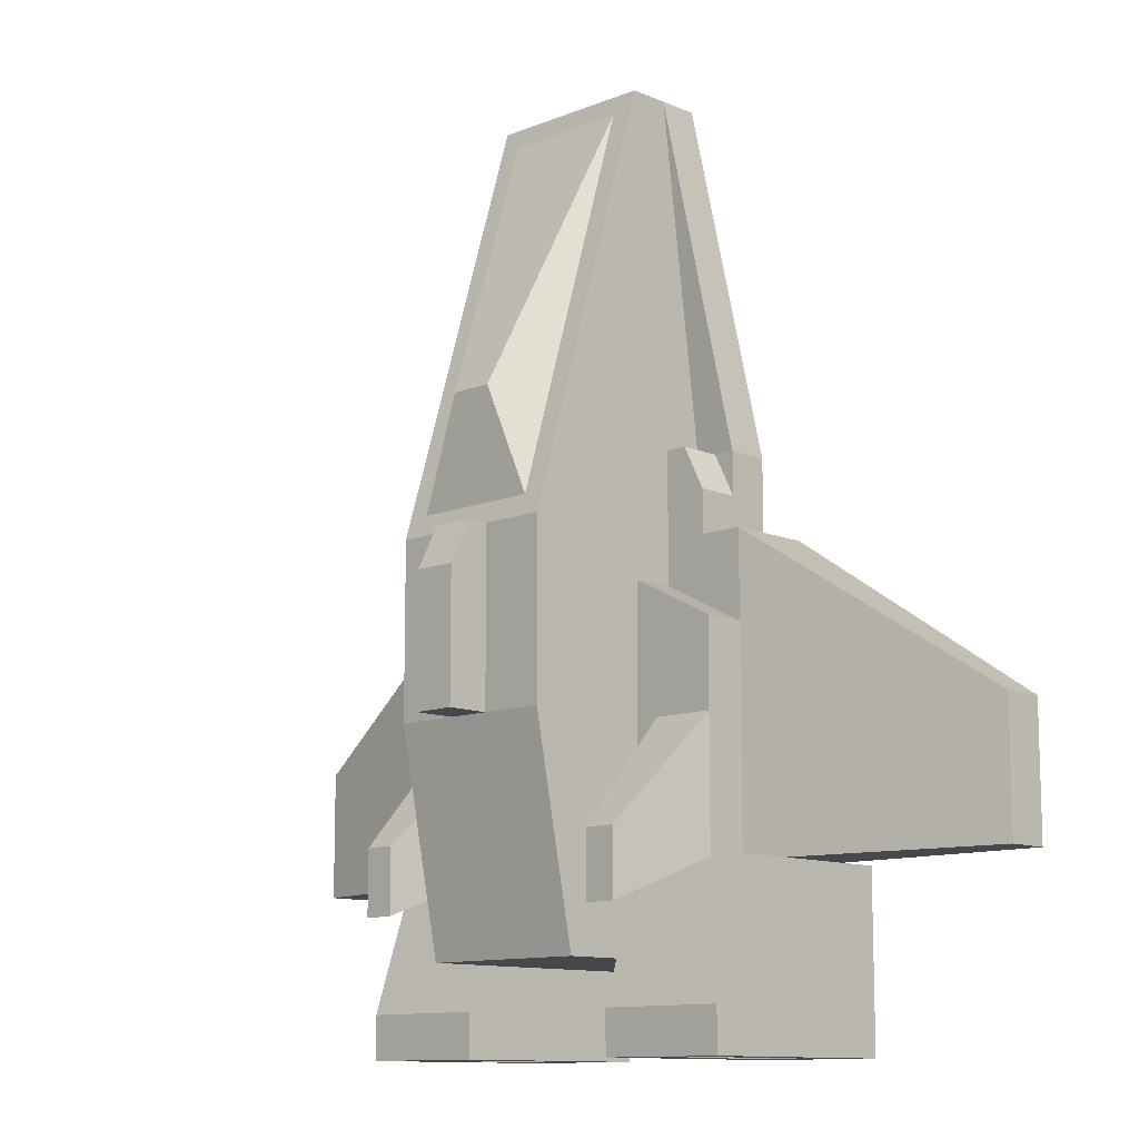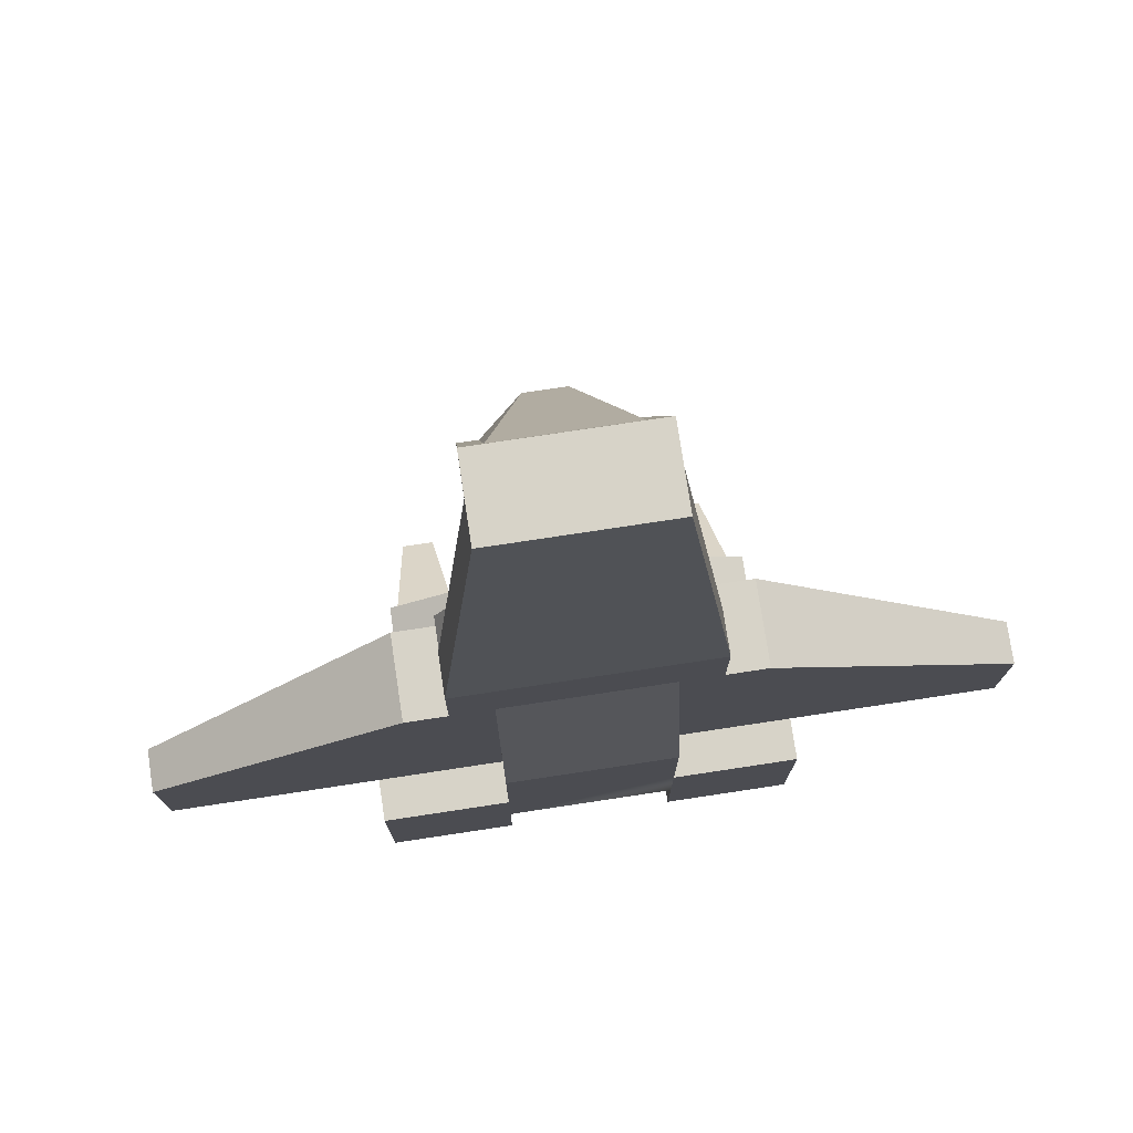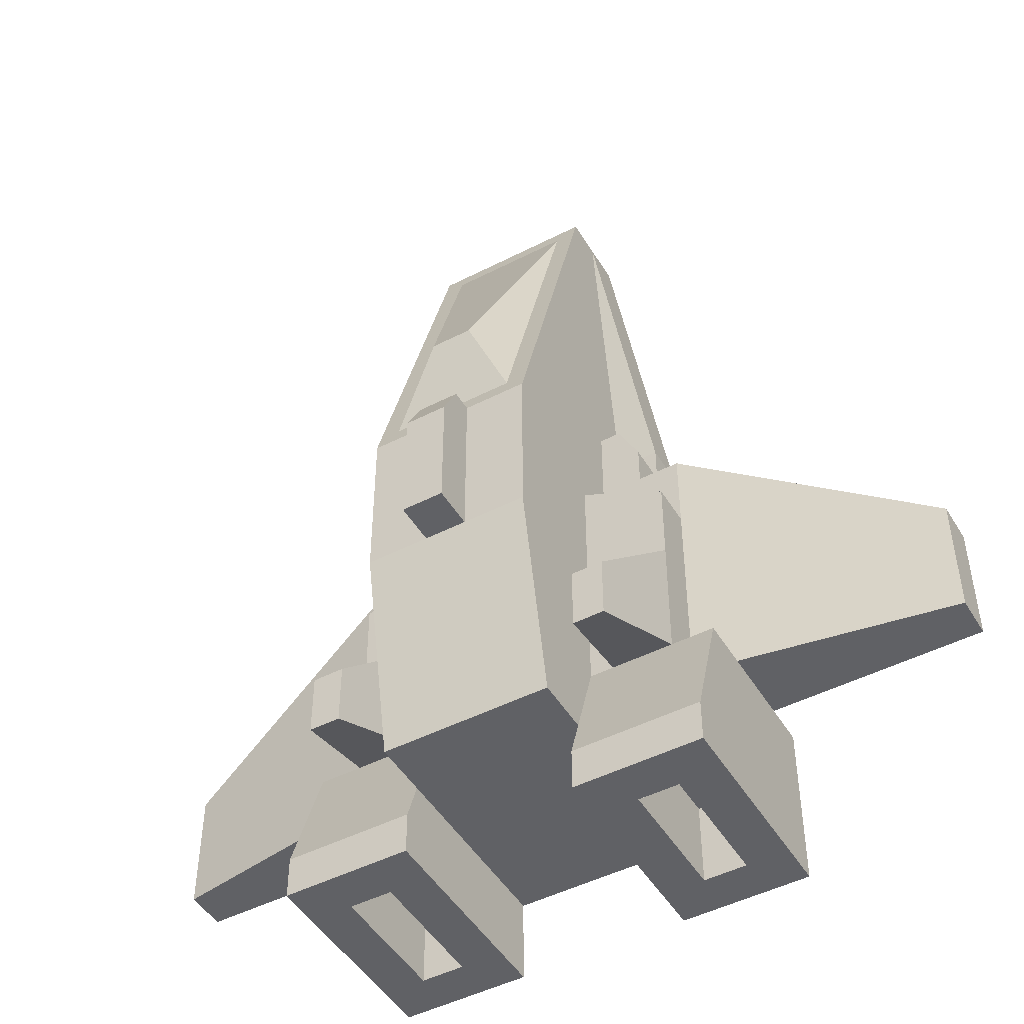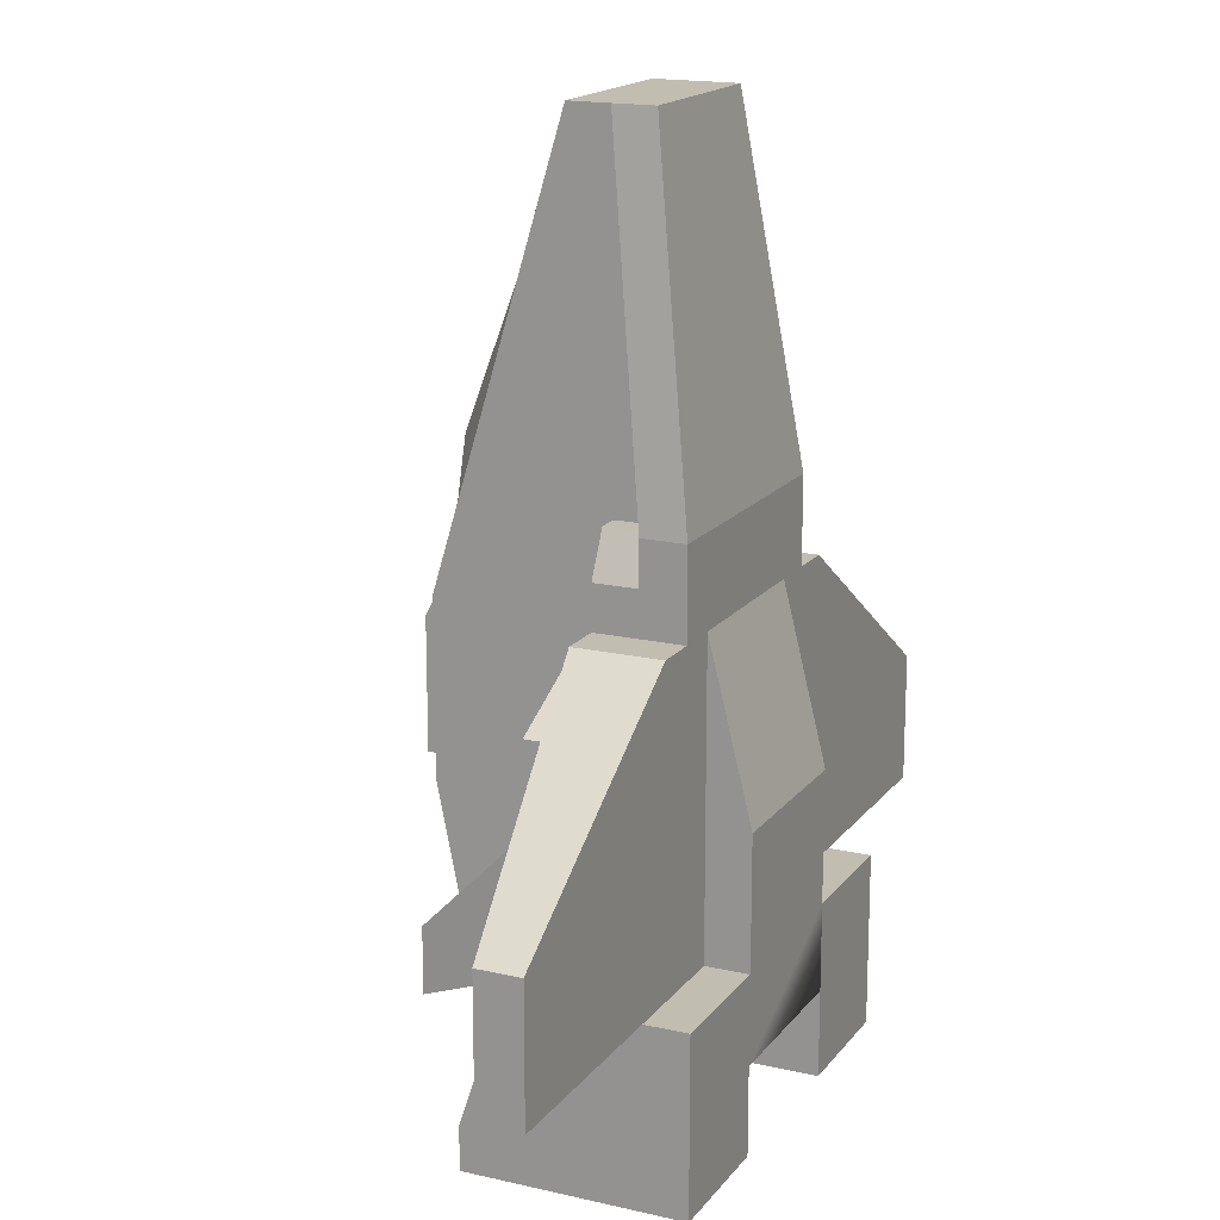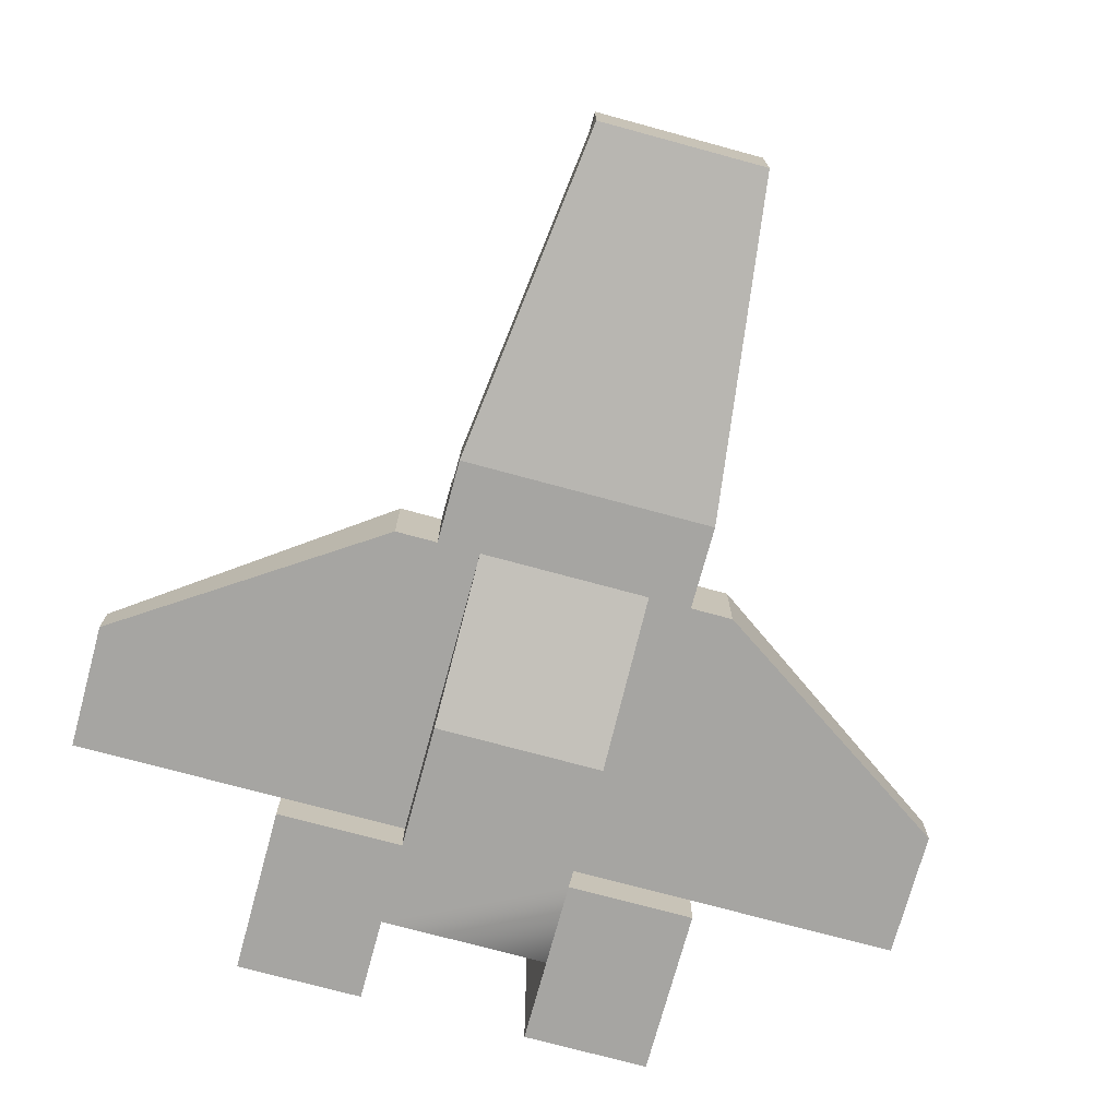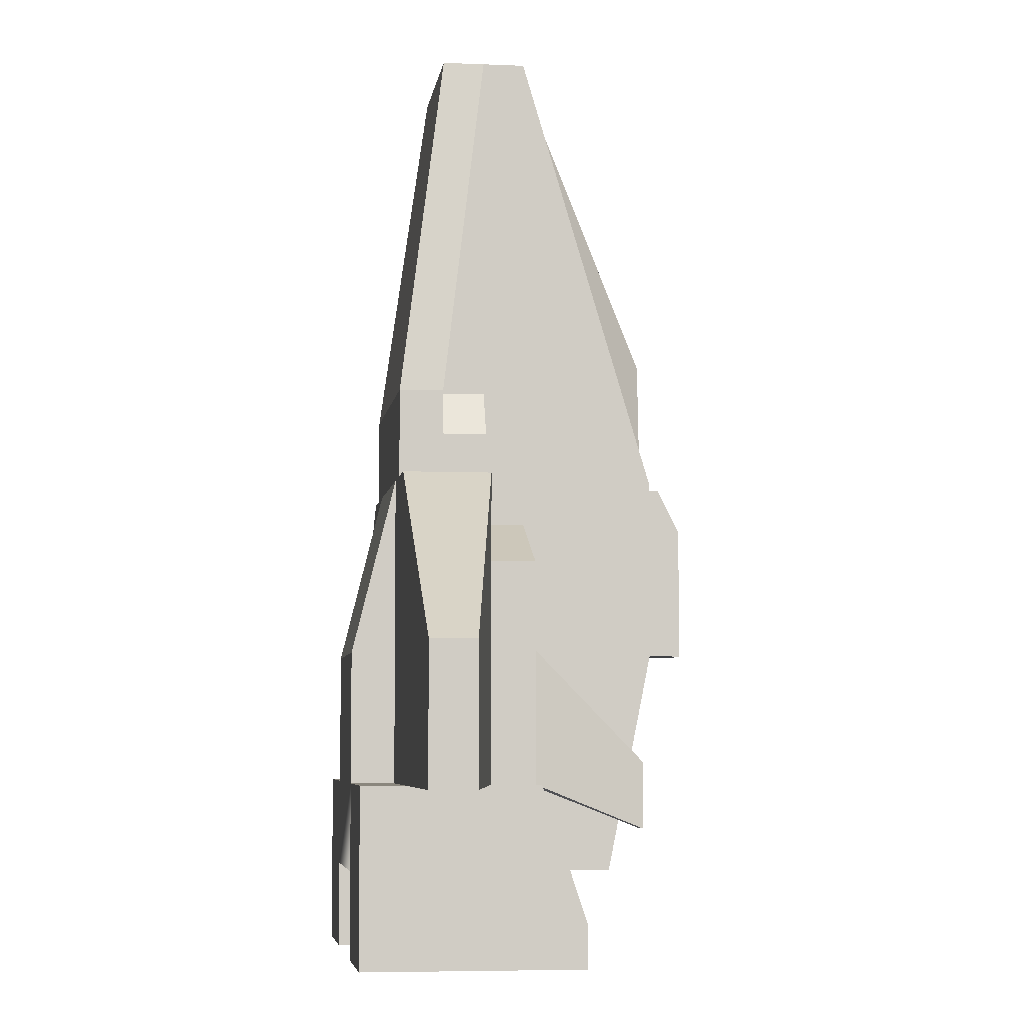
<metadata>
{"format":"obj","ext":"obj","renderer":"f3d","projection":"perspective","resolution":1024,"background":"white","views":[{"elev":-11.3,"azim":-135.7,"up":"+Z"},{"elev":76.6,"azim":-8.6,"up":"+Z"},{"elev":-48.0,"azim":-150.1,"up":"+Z"},{"elev":16.9,"azim":-65.1,"up":"+Z"},{"elev":-73.7,"azim":-15.2,"up":"+Y"},{"elev":-5.5,"azim":82.4,"up":"+Z"}]}
</metadata>
<code>
o craft_speederA
v 0.5 0.2833 -0.65
v 1 0.2 -0.35
v 1 0.2 -0.65
v 0.4 0.3 0.05
v 0.4 0.3 -0.65
v 0.4 0.3 -0.15
v 0.2 0 -1.05
v 0.3 0.1 -1.05
v 0.5 0 -1.05
v 0.2 0.5 -1.05
v 0.3 0.4 -1.05
v 0.4 0.4 -1.05
v 0.4 0.1 -1.05
v 0.5 0.5 -1.05
v 0.3 0.3 0.05
v 0.2 0.3 -0.05
v 0.25 0.3 0.25
v 0.2 0.3 0.25
v 0.3 0.3 0.15
v -0.5 0 -1.05
v -0.4 0.1 -1.05
v -0.2 0 -1.05
v -0.5 0.5 -1.05
v -0.4 0.4 -1.05
v -0.3 0.4 -1.05
v -0.3 0.1 -1.05
v -0.2 0.5 -1.05
v -0.2 0.3 -0.05
v -0.3 0.3 0.05
v -0.2 0.3 0.25
v -0.4 0.3 -0.15
v -0.25 0.3 0.25
v -0.4 0.3 0.05
v -0.3 0.3 0.15
v -0.5 0.2833 -0.65
v -0.4 0.3 -0.65
v -1 0.2 -0.35
v -1 0.2 -0.65
v -0.3 0.1 0.2495
v 0.3 0.1 0.05
v 0.3 0.1 0.2495
v 0.2 0.1 0.05
v -0.2 0.1 0.05
v -0.2 0.1 -0.35
v -0.3 0.1 0.05
v -0.5 0.1 -0.65
v -0.2 0.1 -0.65
v -0.4 0.1 0.05
v -1 0.1 -0.35
v -1 0.1 -0.65
v 0.2 0.1 -0.65
v 0.4 0.1 0.05
v 0.5 0.1 -0.65
v 1 0.1 -0.65
v 1 0.1 -0.35
v 0.2 0.1 -0.35
v -0.2 0.2 0.25
v -0.3 0.2 0.25
v -0.2 0.305 1.05
v -0.25 0.2 0.25
v 0.25 0.2 0.25
v 0.2 0.305 1.05
v 0.3 0.2 0.25
v 0.2 0.2 0.25
v -0.3 0.2 0.15
v 0.2 0.2099 1.05
v -0.2 0.2099 1.05
v 0.3 0.2 0.15
v 0.2 0.4 -0.65
v 0.255 0.4 -0.35
v 0.255 0.4 -0.65
v 0.2 0.4 -0.05
v 0.2 0.4 -0.35
v 0.4 0.4 -0.15
v 0.4 0.4 -0.35
v 0.3638 0.65 -0.6
v 0.4 0.4 -0.65
v 0.3638 0.65 -0.75
v 0.2913 0.65 -0.75
v 0.2913 0.65 -0.6
v -0.05 0.7 -0.35
v -0.2 0.7 0.05
v -0.05 0.7 0.05
v -0.2 0.7 -0.35
v 0.05 0.7 -0.35
v 0.2 0.7 0.05
v 0.2 0.7 -0.35
v 0.05 0.7 0.05
v -0.255 0.4 -0.65
v -0.2 0.4 -0.35
v -0.2 0.4 -0.65
v -0.2 0.4 -0.05
v -0.255 0.4 -0.35
v -0.4 0.4 -0.15
v -0.4 0.4 -0.35
v -0.2913 0.65 -0.6
v -0.3638 0.65 -0.6
v -0.4 0.4 -0.65
v -0.3638 0.65 -0.75
v -0.2913 0.65 -0.75
v 0.2 0.4 1.05
v 0.15 0.6856 0.09789
v -0.15 0.6856 0.09789
v -0.15 0.4144 1.002
v 0.15 0.4144 1.002
v -0.2 0.4 1.05
v -0.2 0 -0.35
v 0.2 0 -0.35
v 5e-06 0 -0.35
v 0.3 0.4 -0.85
v 0.3 0.1 -0.85
v 0.4 0.1 -0.85
v 0.4 0.4 -0.85
v -0.4 0.4 -0.85
v -0.3 0.1 -0.85
v -0.4 0.1 -0.85
v -0.3 0.4 -0.85
v 0.05 0.7 0.35
v -0.05 0.7 0.35
v 0.5 0.5 -0.95
v 0.2 0.5 -0.95
v 0.5 0.4 -0.65
v 0.2 0.4667 -0.85
v 0.5 0 -0.65
v 0.2 0 -0.85
v -0.2 0.4667 -0.85
v -0.2 0 -0.85
v 0.2 0.6 -0.85
v -0.2 0.6 -0.85
v 1e-05 0.7 -0.35
v 0.05 0.8 -0.35
v 0.05 0.8 -0.05
v 0.05 0.75 0.05
v -0.05 0.8 -0.35
v -0.05 0.75 0.05
v -0.05 0.8 -0.05
v -0.2 0.5 -0.95
v -0.5 0 -0.65
v -0.5 0.5 -0.95
v -0.5 0.4 -0.65
v 0.2 0 -0.65
v -0.2 0 -0.65
f 1 2 3
f 2 1 4
f 4 1 5
f 4 5 6
f 7 8 9
f 8 7 10
f 8 10 11
f 11 10 12
f 13 9 8
f 9 13 14
f 14 13 12
f 14 12 10
f 6 15 4
f 15 6 16
f 15 16 17
f 17 16 18
f 17 19 15
f 20 21 22
f 21 20 23
f 21 23 24
f 24 23 25
f 26 22 21
f 22 26 27
f 27 26 25
f 27 25 23
f 28 29 30
f 29 28 31
f 30 29 32
f 29 31 33
f 34 32 29
f 35 31 36
f 31 35 33
f 33 35 37
f 37 35 38
f 39 40 41
f 40 39 42
f 42 39 43
f 43 39 44
f 44 39 45
f 46 44 45
f 44 46 47
f 46 45 48
f 46 48 49
f 46 49 50
f 51 40 42
f 51 52 40
f 53 52 51
f 54 52 53
f 52 54 55
f 51 42 56
f 57 58 59
f 58 57 60
f 61 62 63
f 62 61 64
f 39 65 45
f 65 39 58
f 34 45 65
f 45 34 29
f 66 59 67
f 59 66 62
f 66 39 41
f 39 66 67
f 19 68 15
f 41 15 68
f 15 41 40
f 41 68 63
f 67 58 39
f 58 67 59
f 61 63 68
f 19 61 68
f 61 19 17
f 17 64 61
f 64 17 18
f 63 66 41
f 66 63 62
f 58 60 65
f 57 32 60
f 32 57 30
f 60 34 65
f 34 60 32
f 2 54 3
f 54 2 55
f 2 52 55
f 52 2 4
f 53 3 54
f 3 53 1
f 69 70 71
f 70 69 72
f 72 69 73
f 74 70 72
f 70 74 75
f 76 77 78
f 77 76 75
f 75 5 77
f 5 75 6
f 6 75 74
f 79 76 78
f 76 79 80
f 71 80 79
f 80 71 70
f 79 77 71
f 77 79 78
f 76 70 75
f 70 76 80
f 81 82 83
f 82 81 84
f 85 86 87
f 86 85 88
f 89 90 91
f 90 89 92
f 92 89 93
f 92 93 94
f 94 93 95
f 96 95 93
f 95 96 97
f 31 98 36
f 98 31 95
f 95 31 94
f 98 97 99
f 97 98 95
f 96 89 100
f 89 96 93
f 99 96 100
f 96 99 97
f 99 89 98
f 89 99 100
f 49 38 50
f 38 49 37
f 48 37 49
f 37 48 33
f 38 46 50
f 46 38 35
f 86 73 87
f 73 86 72
f 72 86 101
f 86 102 101
f 102 86 88
f 102 88 103
f 103 88 83
f 103 83 82
f 103 82 104
f 105 101 102
f 101 105 106
f 106 105 104
f 106 104 82
f 92 84 90
f 84 92 82
f 82 92 106
f 4 40 52
f 40 4 15
f 29 48 45
f 48 29 33
f 43 44 107
f 42 108 56
f 43 108 42
f 108 43 109
f 109 43 107
f 110 8 11
f 8 110 111
f 8 112 13
f 112 8 111
f 110 112 111
f 112 110 113
f 110 12 113
f 12 110 11
f 112 12 13
f 12 112 113
f 114 115 116
f 115 114 117
f 114 25 117
f 25 114 24
f 114 21 24
f 21 114 116
f 115 25 26
f 25 115 117
f 21 115 26
f 115 21 116
f 118 104 105
f 104 118 119
f 118 105 102
f 104 119 103
f 103 118 102
f 118 103 119
f 10 120 14
f 120 10 121
f 121 122 120
f 122 121 77
f 77 121 71
f 71 121 69
f 69 121 123
f 14 124 9
f 124 14 120
f 124 120 122
f 124 122 53
f 53 122 1
f 122 5 1
f 5 122 77
f 74 16 6
f 16 74 72
f 125 10 7
f 10 125 121
f 121 125 123
f 126 125 127
f 125 126 123
f 123 126 128
f 128 126 129
f 129 87 128
f 87 129 85
f 85 129 130
f 130 129 81
f 81 129 84
f 87 123 128
f 123 87 69
f 69 87 73
f 131 88 85
f 88 131 132
f 88 132 133
f 130 131 85
f 131 130 81
f 131 81 134
f 132 135 133
f 135 132 136
f 133 83 88
f 83 133 135
f 131 136 132
f 136 131 134
f 83 134 81
f 134 83 136
f 136 83 135
f 27 127 22
f 127 27 137
f 127 137 126
f 138 23 20
f 23 138 139
f 139 138 140
f 140 138 46
f 140 46 35
f 139 126 137
f 126 139 91
f 91 139 89
f 89 139 98
f 98 139 140
f 23 137 27
f 137 23 139
f 91 129 126
f 129 91 84
f 84 91 90
f 92 31 28
f 31 92 94
f 36 140 35
f 140 36 98
f 101 59 62
f 59 101 106
f 101 16 72
f 16 101 18
f 62 18 101
f 18 62 64
f 59 30 57
f 106 30 59
f 106 28 30
f 28 106 92
f 109 141 108
f 127 141 109
f 125 141 127
f 7 141 125
f 9 141 7
f 141 9 124
f 127 109 142
f 142 109 107
f 127 142 138
f 20 127 138
f 127 20 22
f 107 47 142
f 47 107 44
f 47 138 142
f 138 47 46
f 124 51 141
f 51 124 53
f 51 108 141
f 108 51 56

</code>
